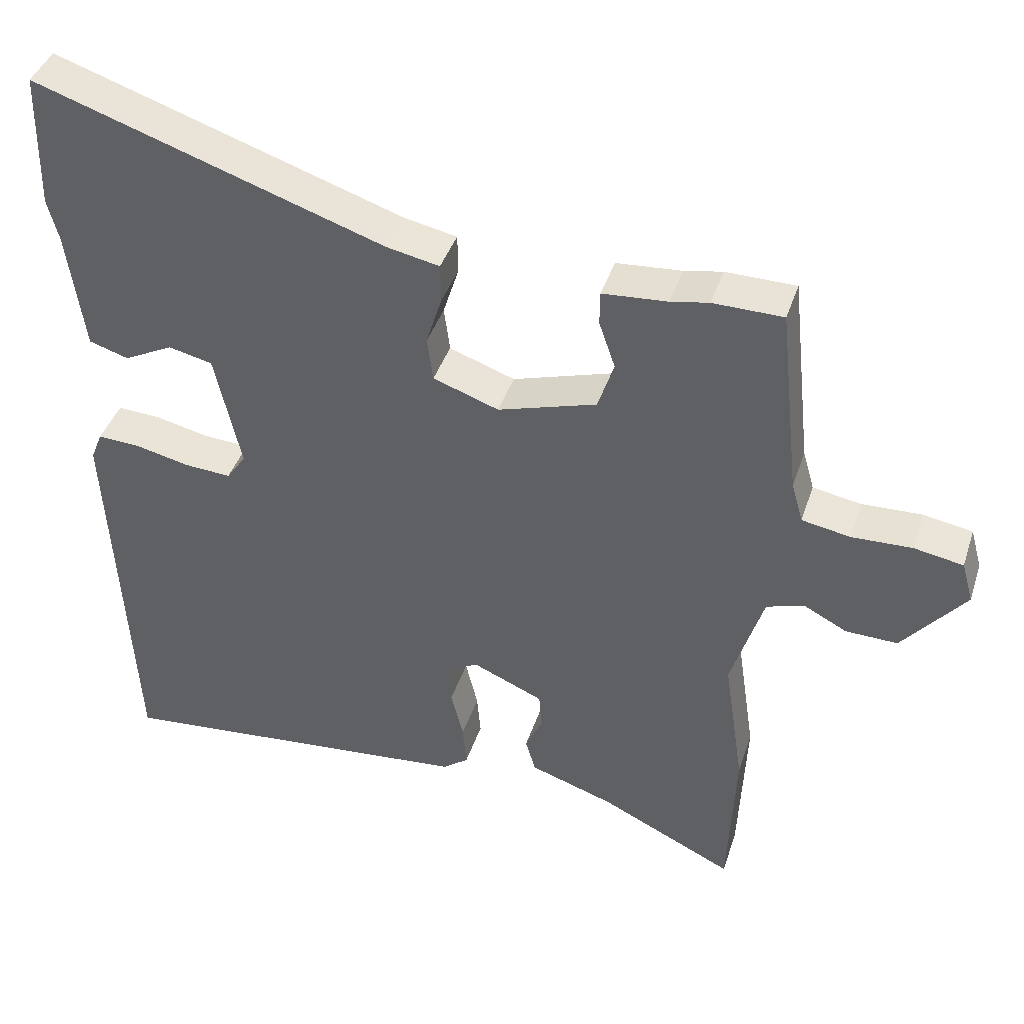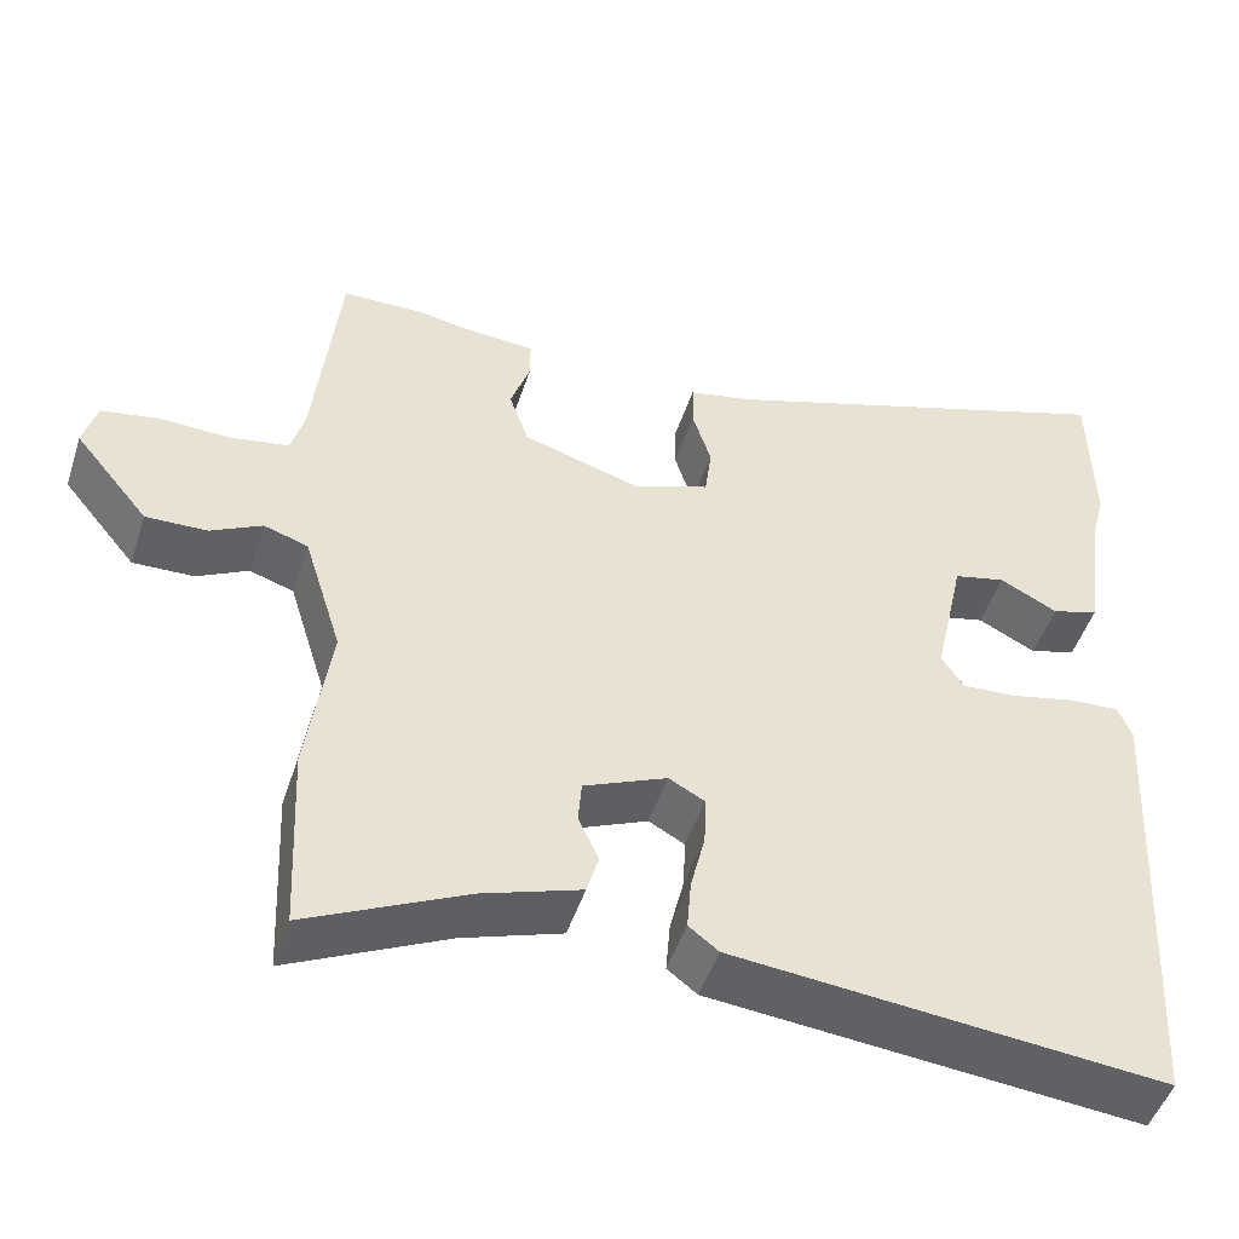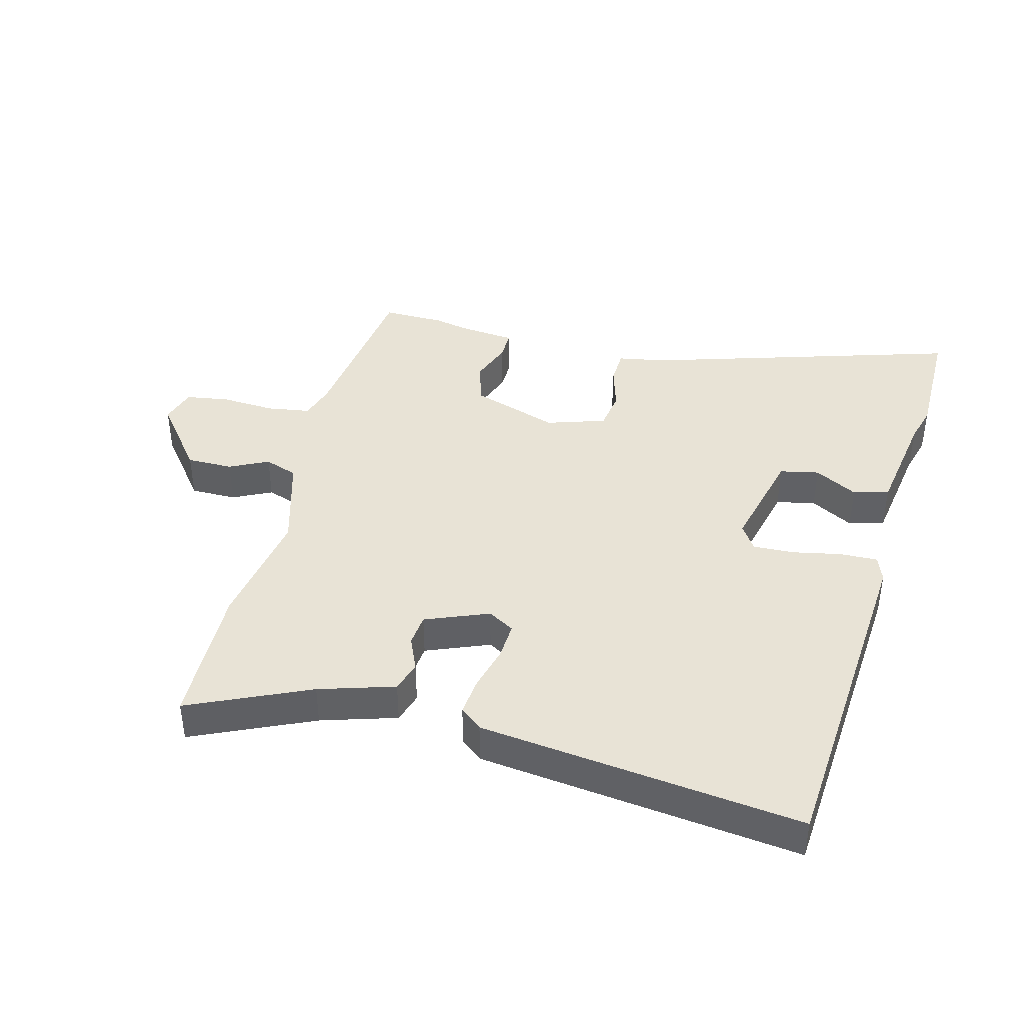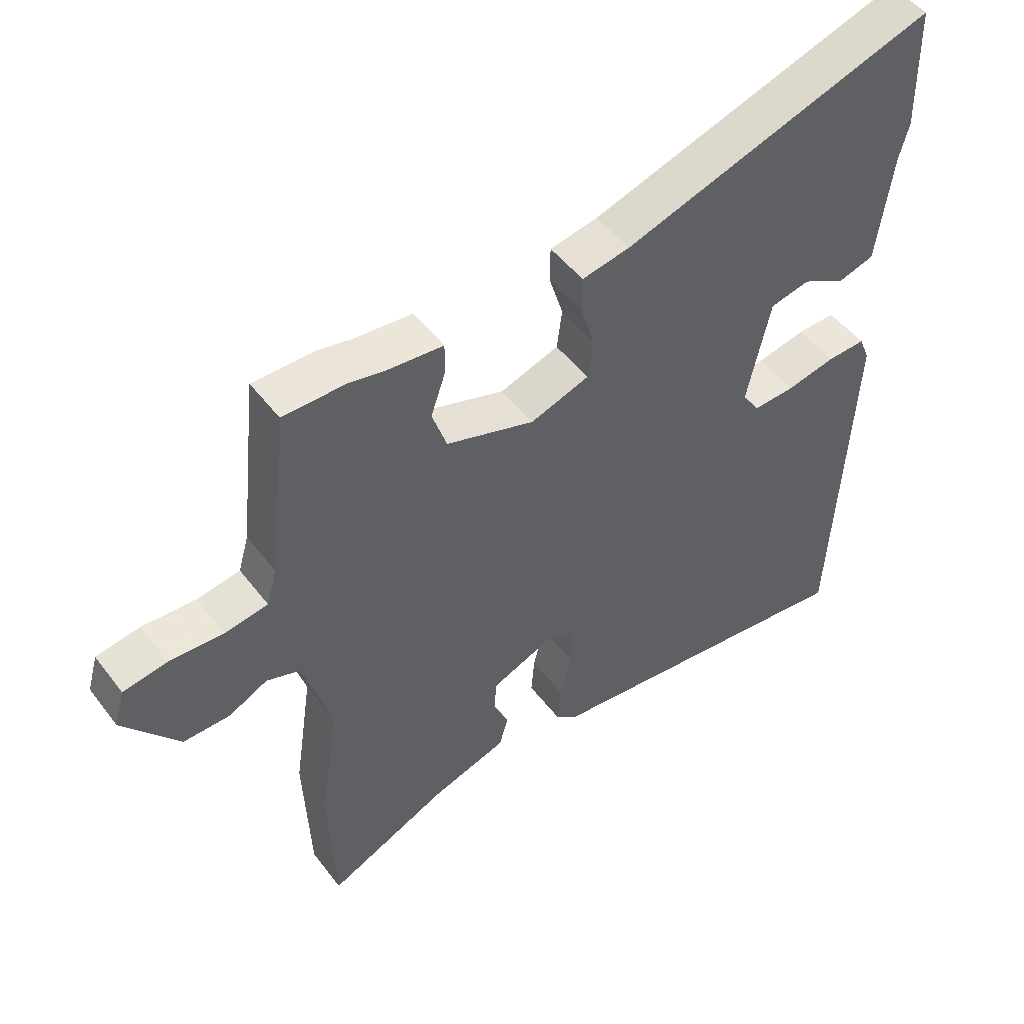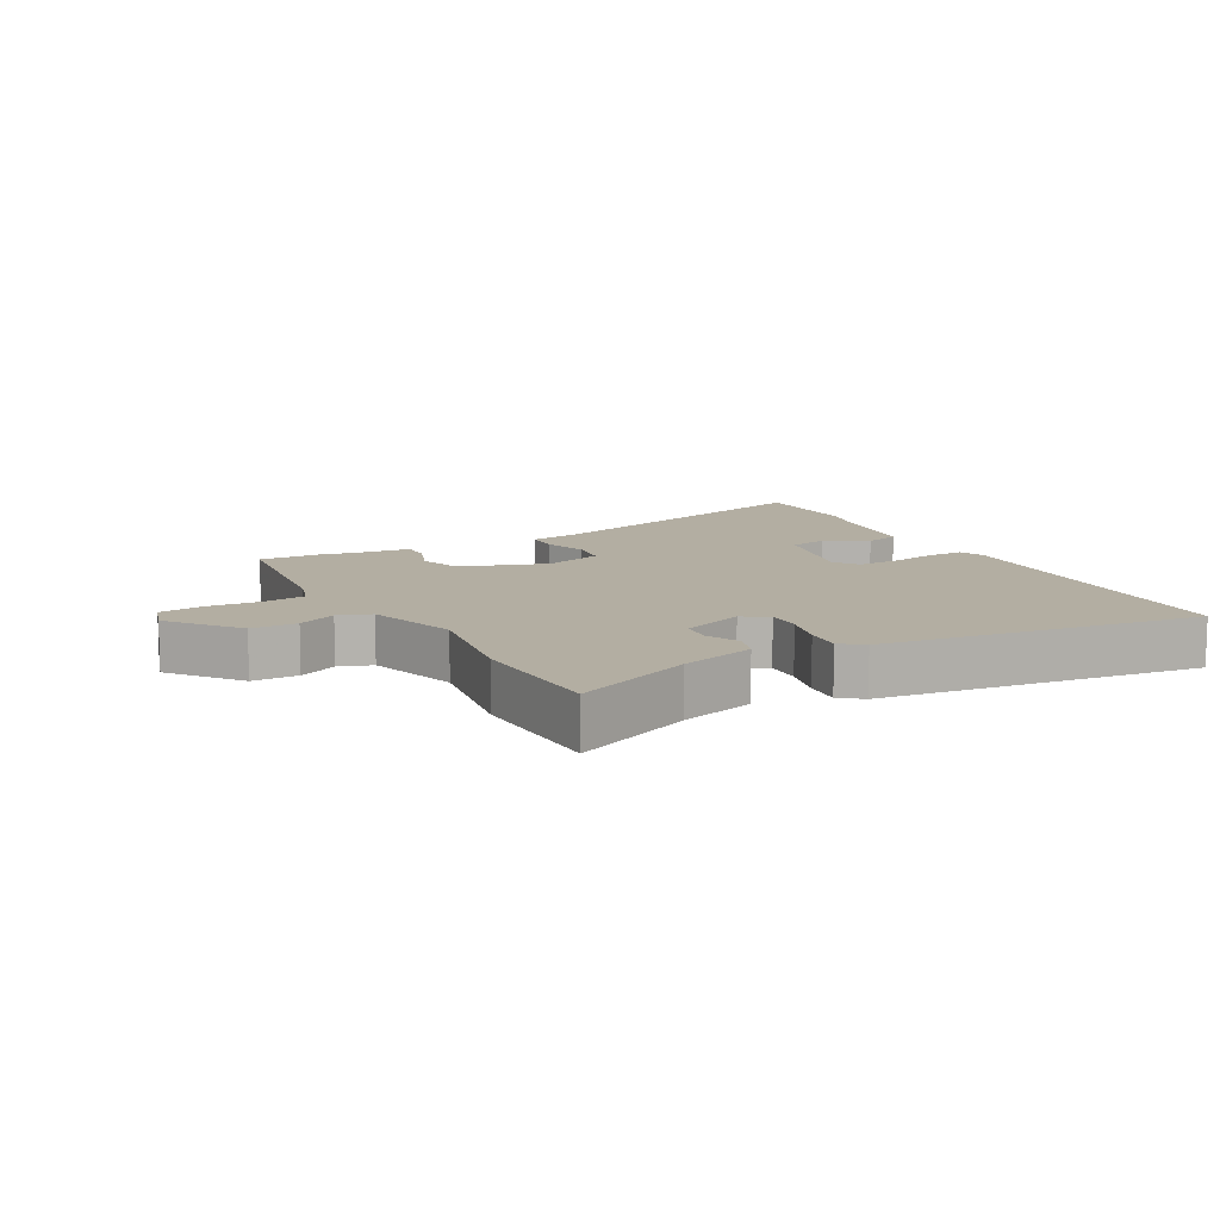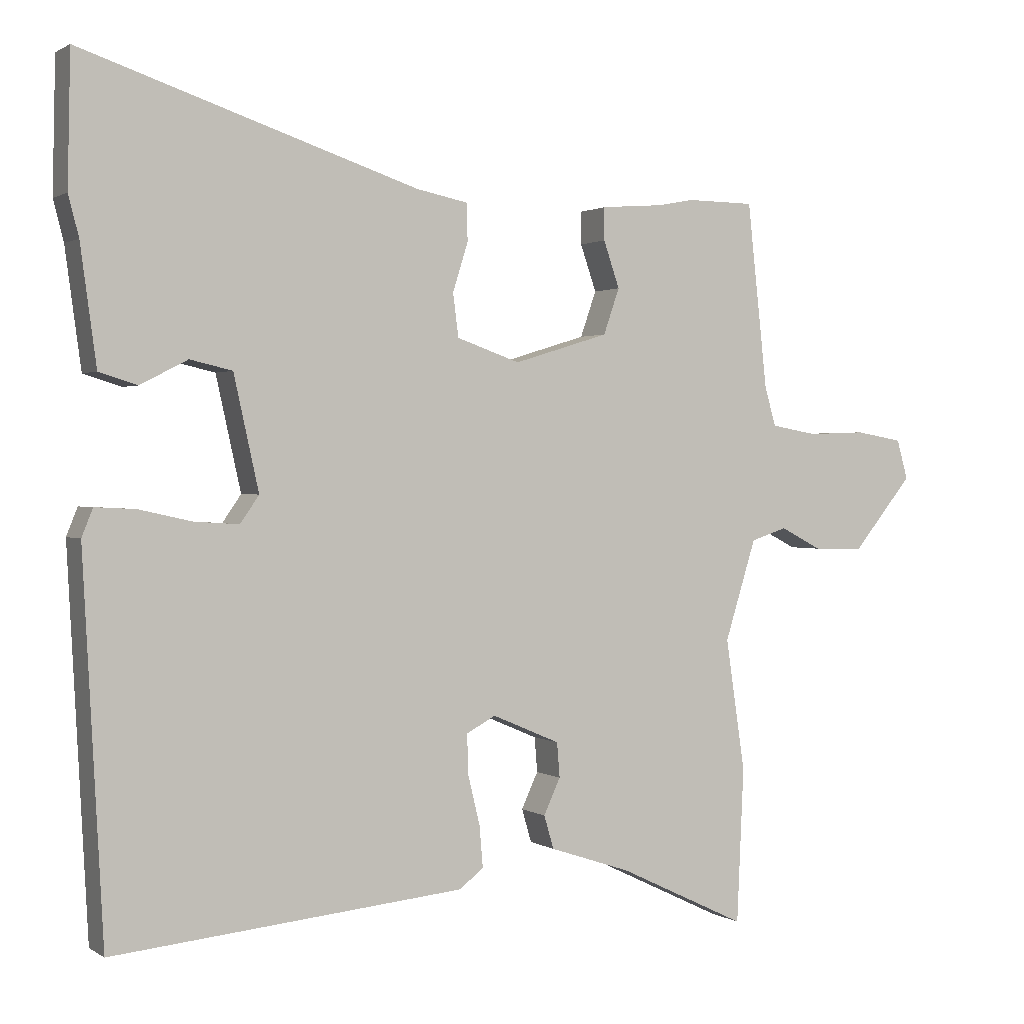
<metadata>
{"format":"obj","ext":"obj","renderer":"f3d","projection":"perspective","resolution":1024,"background":"white","views":[{"elev":41.1,"azim":17.6,"up":"+Z"},{"elev":-48.4,"azim":162.2,"up":"+Z"},{"elev":41.4,"azim":-164.1,"up":"+Y"},{"elev":48.6,"azim":144.5,"up":"+Z"},{"elev":10.8,"azim":152.6,"up":"+Y"},{"elev":1.1,"azim":-26.3,"up":"+Z"}]}
</metadata>
<code>
v 0.508 0.07 -0.325
v 0.498 0.07 -0.549
v 0.312 0.07 -0.46
v 0.195 0.07 -0.421
v 0.181 0.07 -0.373
v 0.205 0.07 -0.321
v 0.201 0.07 -0.271
v 0.103 0.07 -0.229
v 0.061 0.07 -0.252
v 0.063 0.07 -0.31
v 0.08 0.07 -0.38
v 0.085 0.07 -0.44
v 0.05 0.07 -0.467
v -0.456 0.07 -0.516
v -0.485 0.07 0.025
v -0.469 0.07 0.065
v -0.41 0.07 0.062
v -0.334 0.07 0.045
v -0.27 0.07 0.041
v -0.243 0.07 0.08
v -0.279 0.07 0.243
v -0.34 0.07 0.257
v -0.408 0.07 0.222
v -0.463 0.07 0.239
v -0.486 0.07 0.408
v -0.501 0.07 0.466
v -0.497 0.07 0.655
v -0.013 0.07 0.495
v 0.061 0.07 0.48
v 0.062 0.07 0.426
v 0.04 0.07 0.356
v 0.048 0.07 0.294
v 0.139 0.07 0.262
v 0.276 0.07 0.304
v 0.299 0.07 0.37
v 0.276 0.07 0.437
v 0.276 0.07 0.484
v 0.366 0.07 0.491
v 0.419 0.07 0.501
v 0.516 0.07 0.5
v 0.545 0.07 0.233
v 0.561 0.07 0.177
v 0.628 0.07 0.165
v 0.712 0.07 0.168
v 0.78 0.07 0.156
v 0.796 0.07 0.099
v 0.709 0.07 -0.007
v 0.637 0.07 -0.005
v 0.577 0.07 0.026
v 0.525 0.07 0.009
v 0.48 0.07 -0.136
v 0.508 0 -0.325
v 0.498 0 -0.549
v 0.312 0 -0.46
v 0.195 0 -0.421
v 0.181 0 -0.373
v 0.205 0 -0.321
v 0.201 0 -0.271
v 0.103 0 -0.229
v 0.061 0 -0.252
v 0.063 0 -0.31
v 0.08 0 -0.38
v 0.085 0 -0.44
v 0.05 0 -0.467
v -0.456 0 -0.516
v -0.485 0 0.025
v -0.469 0 0.065
v -0.41 0 0.062
v -0.334 0 0.045
v -0.27 0 0.041
v -0.243 0 0.08
v -0.279 0 0.243
v -0.34 0 0.257
v -0.408 0 0.222
v -0.463 0 0.239
v -0.486 0 0.408
v -0.501 0 0.466
v -0.497 0 0.655
v -0.013 0 0.495
v 0.061 0 0.48
v 0.062 0 0.426
v 0.04 0 0.356
v 0.048 0 0.294
v 0.139 0 0.262
v 0.276 0 0.304
v 0.299 0 0.37
v 0.276 0 0.437
v 0.276 0 0.484
v 0.366 0 0.491
v 0.419 0 0.501
v 0.516 0 0.5
v 0.545 0 0.233
v 0.561 0 0.177
v 0.628 0 0.165
v 0.712 0 0.168
v 0.78 0 0.156
v 0.796 0 0.099
v 0.709 0 -0.007
v 0.637 0 -0.005
v 0.577 0 0.026
v 0.525 0 0.009
v 0.48 0 -0.136
f 47 48 49
f 46 47 49
f 45 46 49
f 44 45 49
f 43 44 49
f 42 43 49 50
f 41 42 50 51
f 40 41 51
f 39 40 51
f 38 39 51
f 37 38 51
f 36 37 51
f 35 36 51
f 28 29 30 31
f 28 31 32
f 27 28 32
f 26 27 32
f 25 26 32
f 22 23 24 25
f 25 32 33
f 22 25 33
f 21 22 33
f 16 17 18
f 15 16 18
f 14 15 18
f 13 14 18
f 12 13 18
f 11 12 18
f 10 11 18
f 9 10 18 19
f 8 9 19 20
f 3 4 5 6
f 3 6 7
f 2 3 7
f 1 2 7
f 51 1 7
f 35 51 7
f 34 35 7
f 20 21 33
f 20 33 34
f 8 20 34
f 7 8 34
f 100 99 98
f 100 98 97
f 100 97 96
f 100 96 95
f 100 95 94
f 101 100 94 93
f 102 101 93 92
f 102 92 91
f 102 91 90
f 102 90 89
f 102 89 88
f 102 88 87
f 102 87 86
f 82 81 80 79
f 83 82 79
f 83 79 78
f 83 78 77
f 83 77 76
f 76 75 74 73
f 84 83 76
f 84 76 73
f 84 73 72
f 69 68 67
f 69 67 66
f 69 66 65
f 69 65 64
f 69 64 63
f 69 63 62
f 69 62 61
f 70 69 61 60
f 71 70 60 59
f 57 56 55 54
f 58 57 54
f 58 54 53
f 58 53 52
f 58 52 102
f 58 102 86
f 58 86 85
f 84 72 71
f 85 84 71
f 85 71 59
f 85 59 58
f 1 52 53 2
f 2 53 54 3
f 3 54 55 4
f 4 55 56 5
f 5 56 57 6
f 6 57 58 7
f 7 58 59 8
f 8 59 60 9
f 9 60 61 10
f 10 61 62 11
f 11 62 63 12
f 12 63 64 13
f 13 64 65 14
f 14 65 66 15
f 15 66 67 16
f 16 67 68 17
f 17 68 69 18
f 18 69 70 19
f 19 70 71 20
f 20 71 72 21
f 21 72 73 22
f 22 73 74 23
f 23 74 75 24
f 24 75 76 25
f 25 76 77 26
f 26 77 78 27
f 27 78 79 28
f 28 79 80 29
f 29 80 81 30
f 30 81 82 31
f 31 82 83 32
f 32 83 84 33
f 33 84 85 34
f 34 85 86 35
f 35 86 87 36
f 36 87 88 37
f 37 88 89 38
f 38 89 90 39
f 39 90 91 40
f 40 91 92 41
f 41 92 93 42
f 42 93 94 43
f 43 94 95 44
f 44 95 96 45
f 45 96 97 46
f 46 97 98 47
f 47 98 99 48
f 48 99 100 49
f 49 100 101 50
f 50 101 102 51
f 51 102 52 1

</code>
